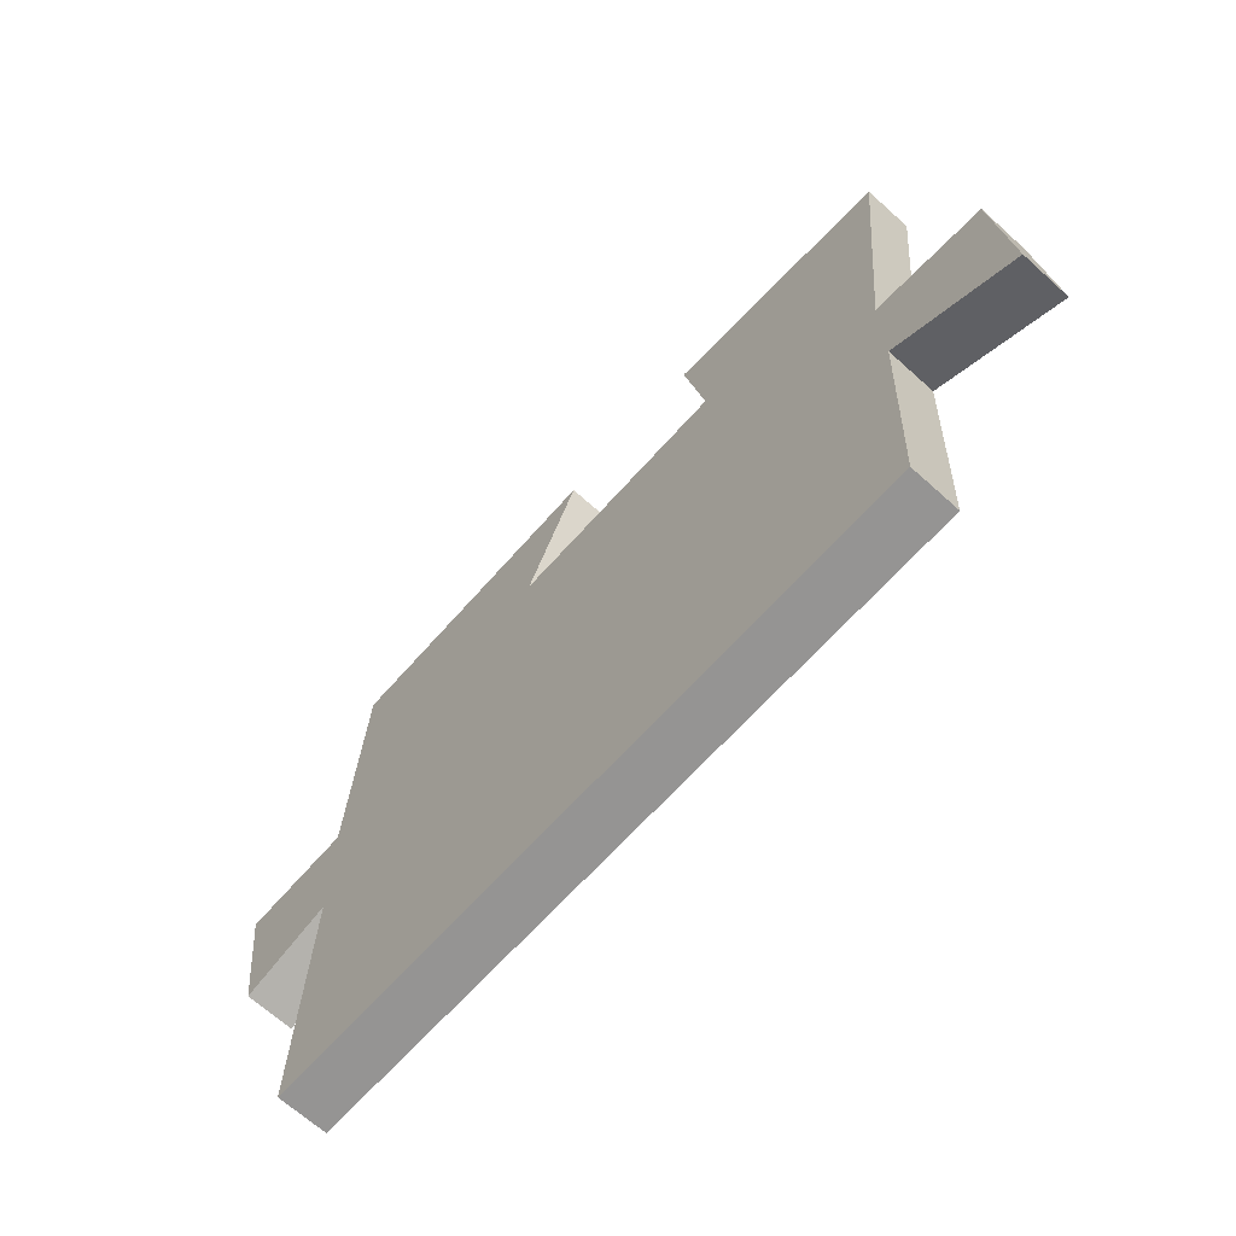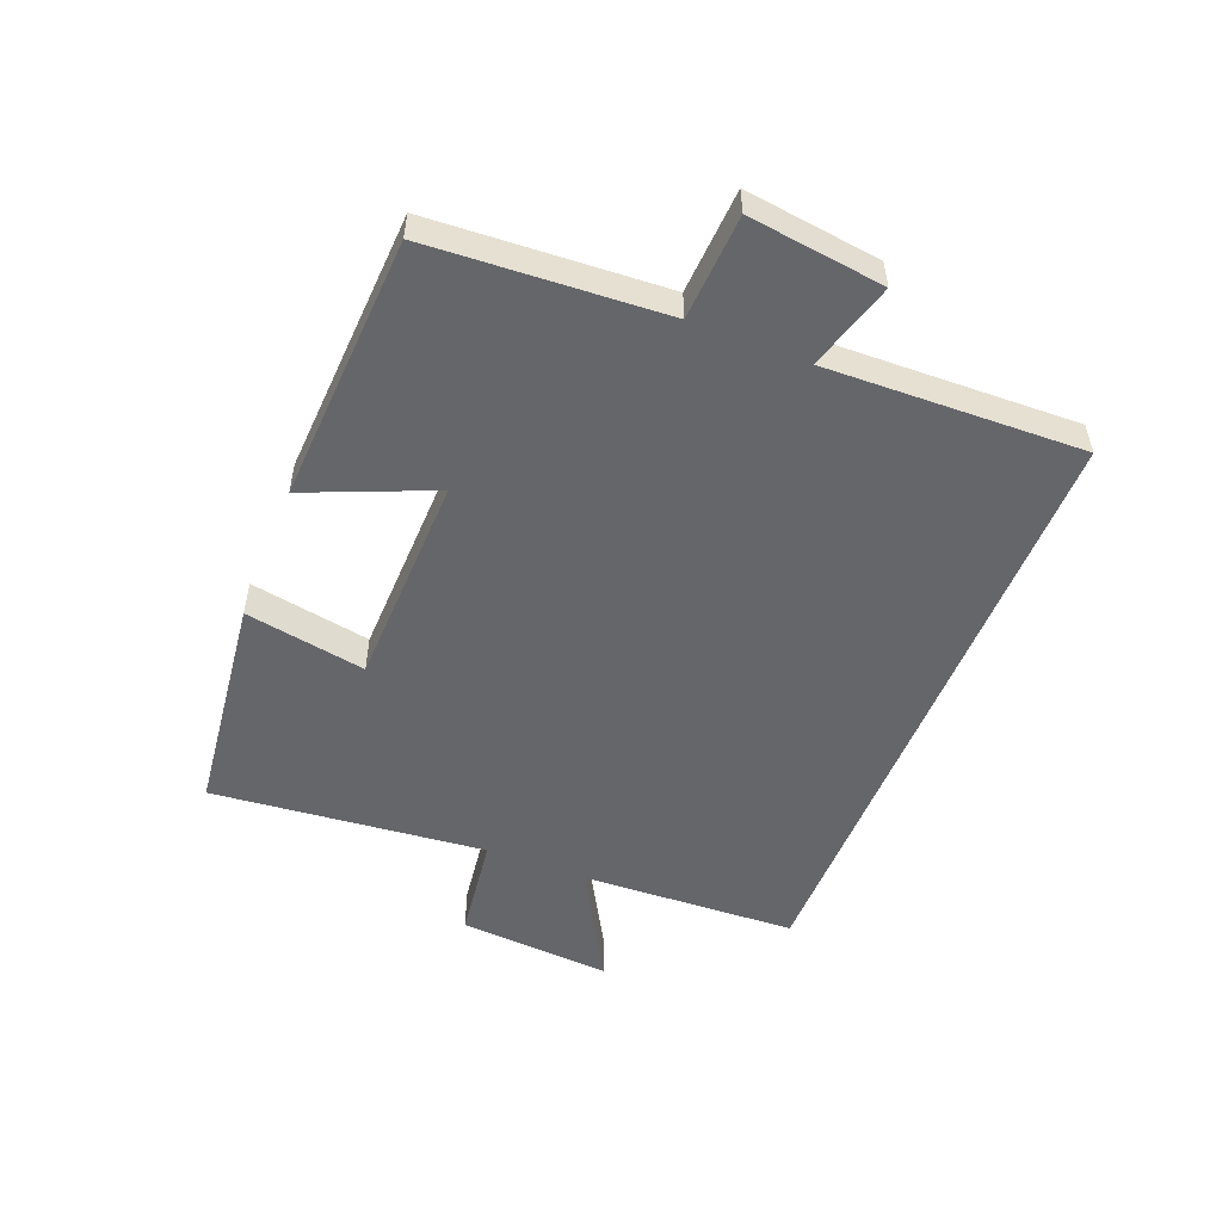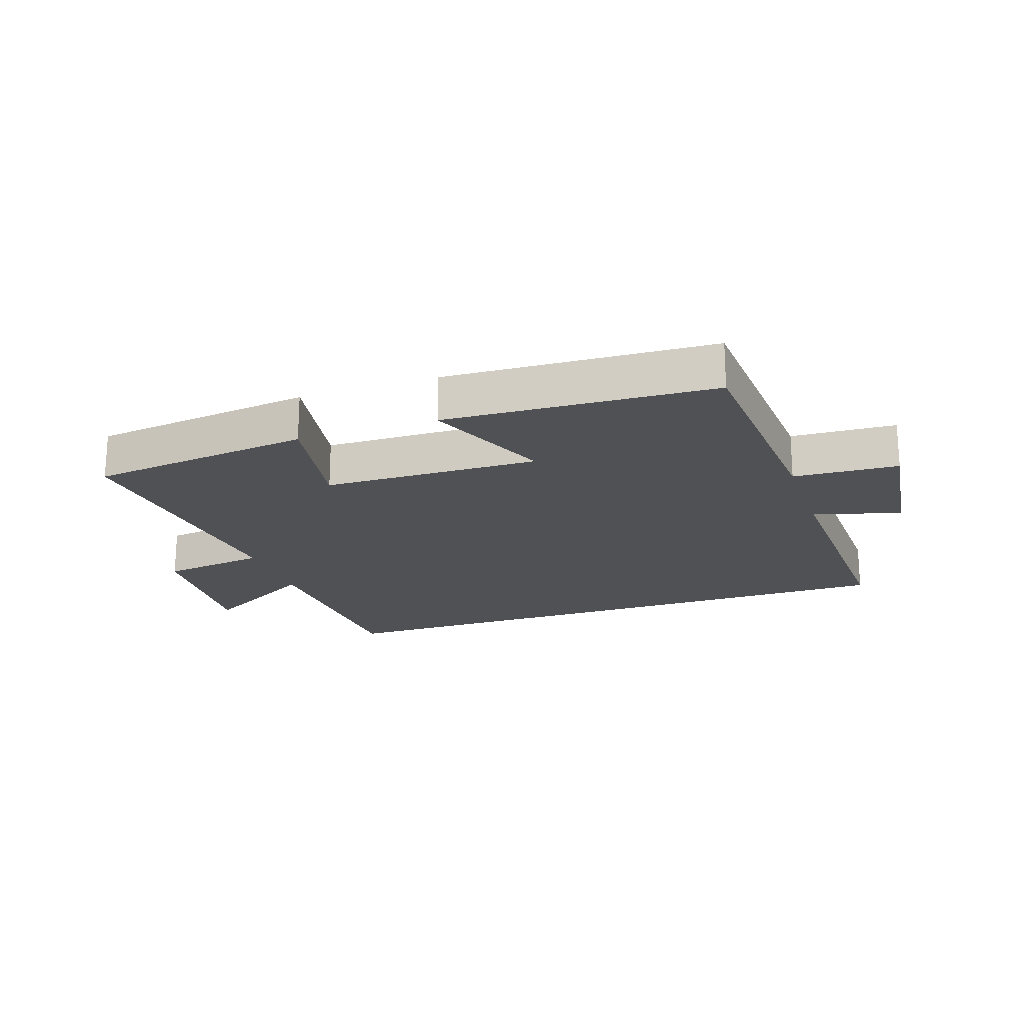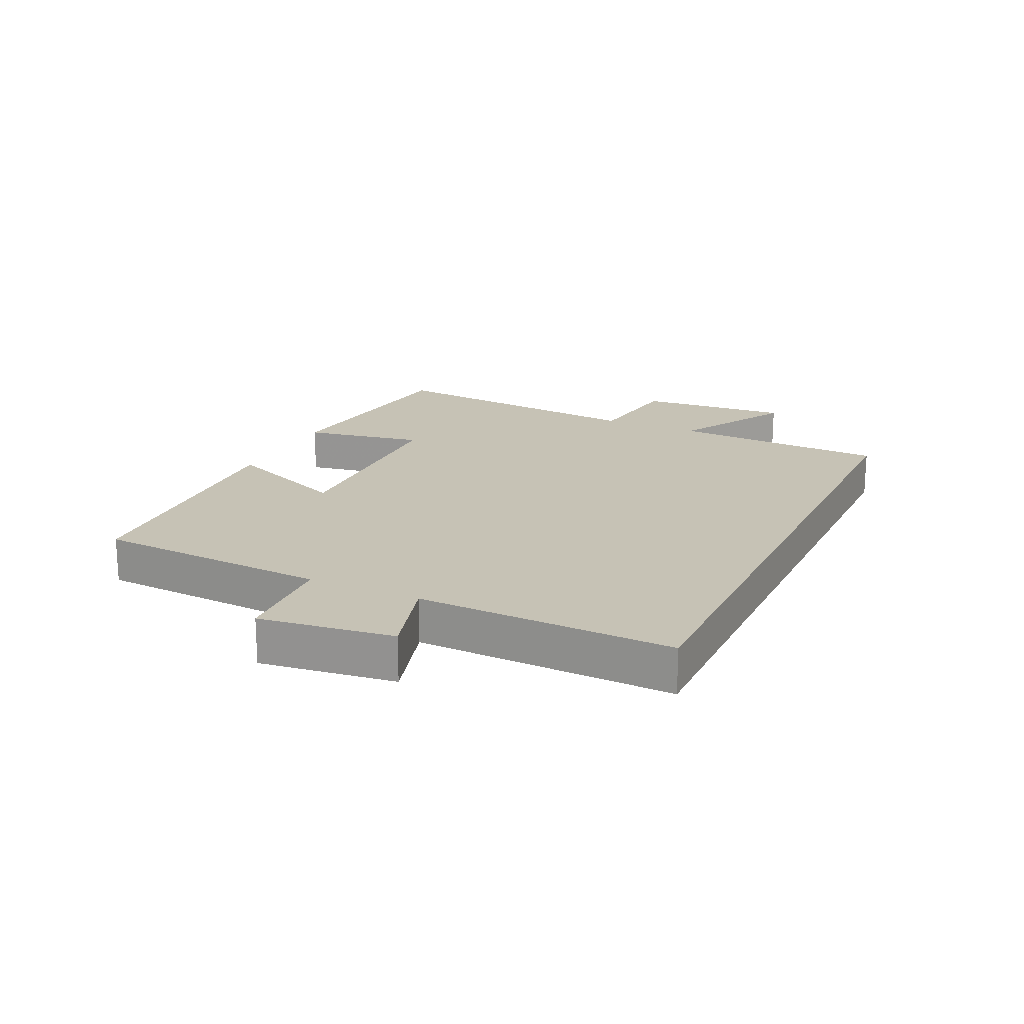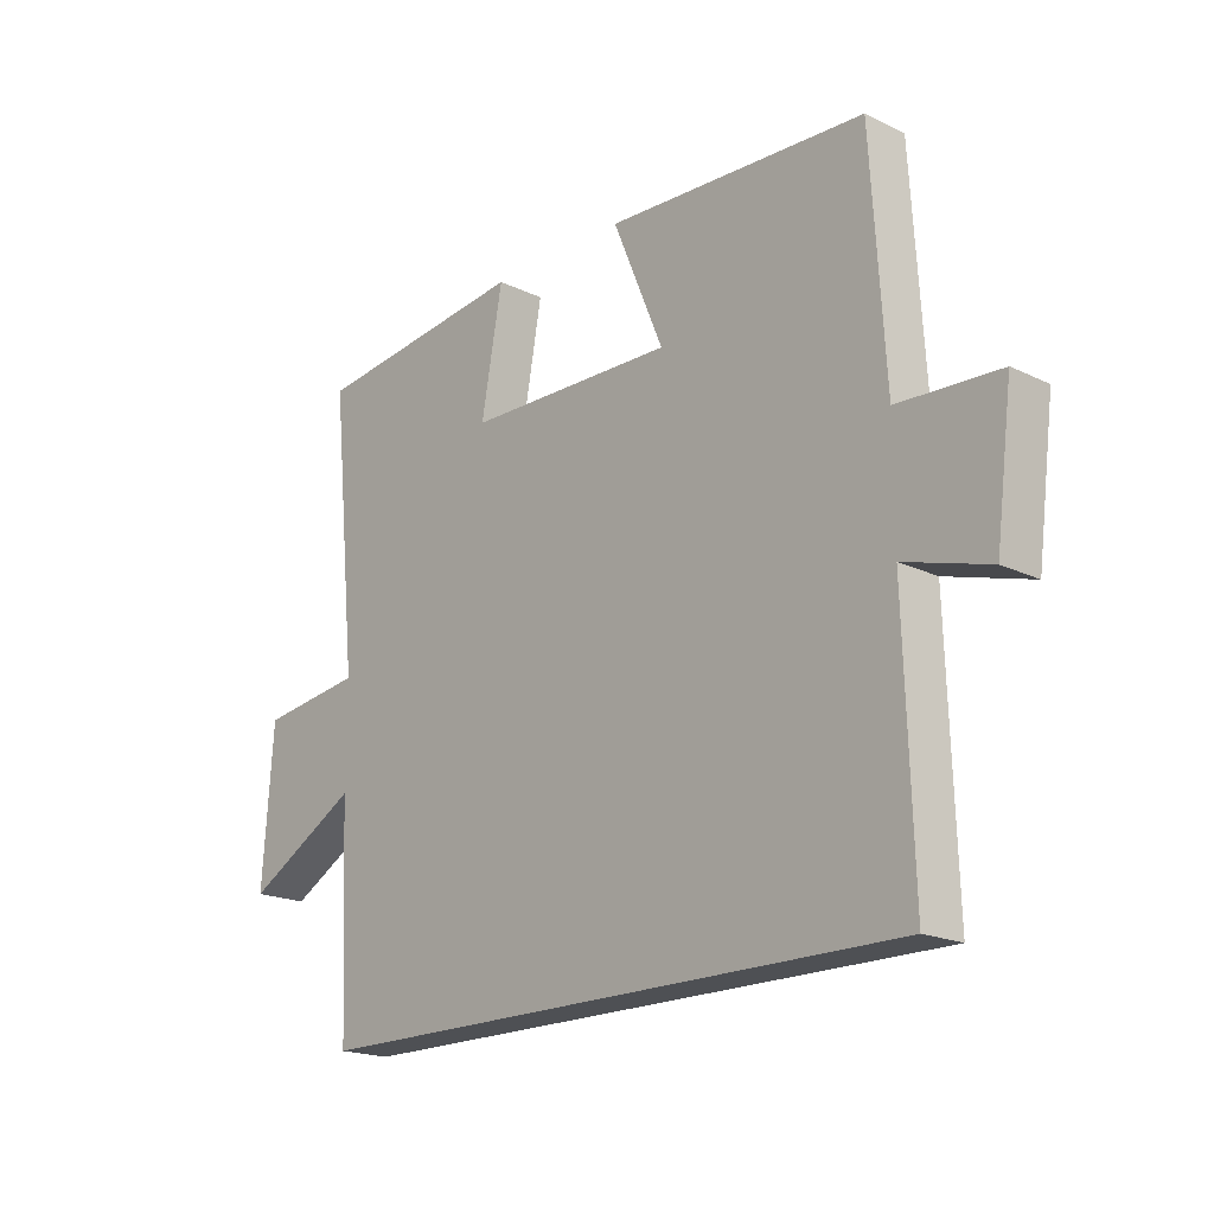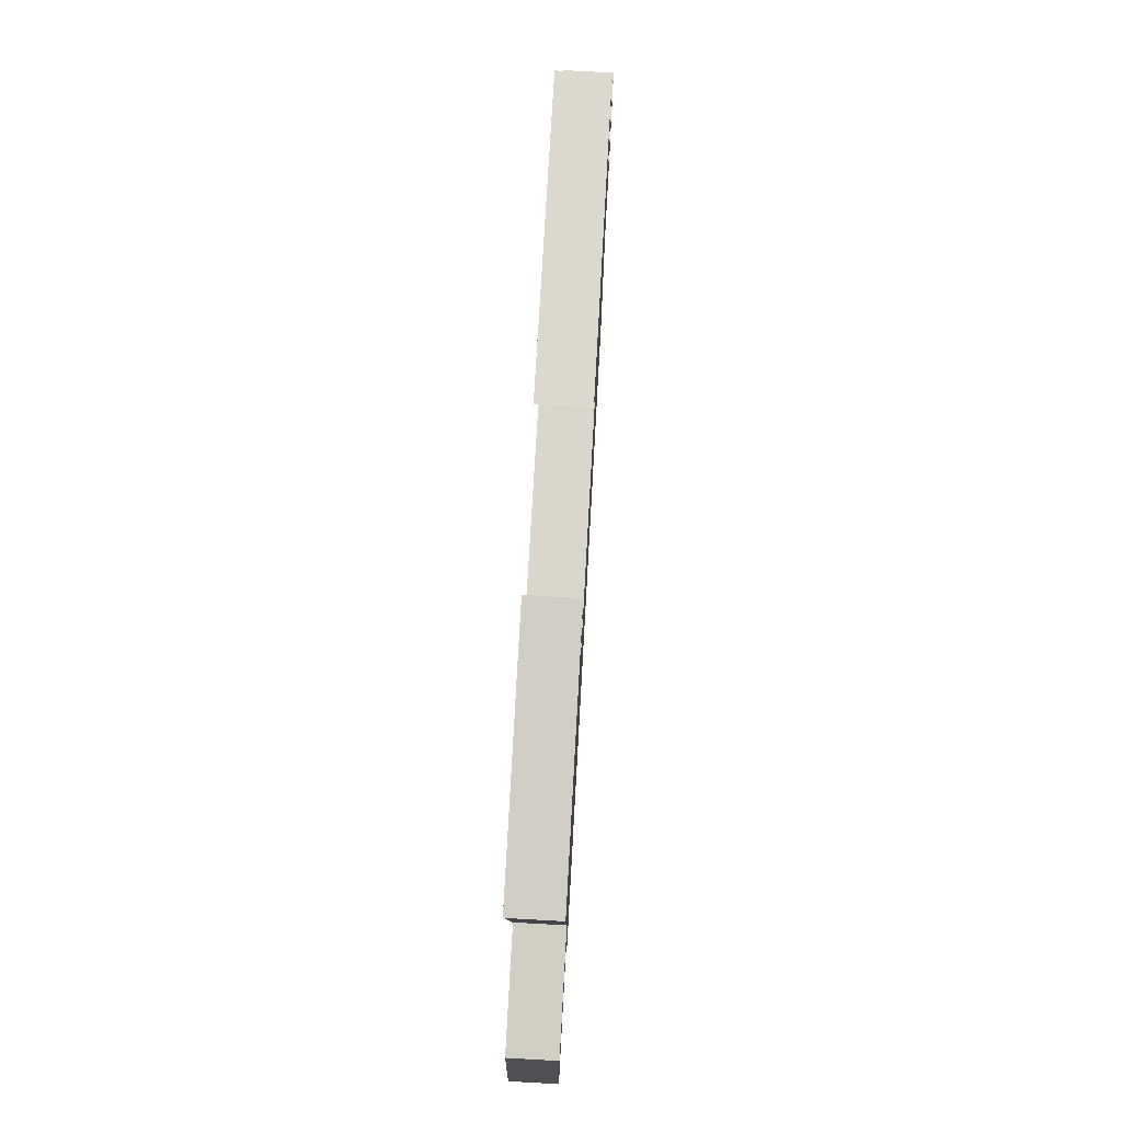
<metadata>
{"format":"obj","ext":"obj","renderer":"f3d","projection":"perspective","resolution":1024,"background":"white","views":[{"elev":-67.1,"azim":-132.1,"up":"+Z"},{"elev":-51.9,"azim":68.3,"up":"+Y"},{"elev":-20.2,"azim":18.9,"up":"+Y"},{"elev":18.9,"azim":115.1,"up":"+Y"},{"elev":-19.0,"azim":47.8,"up":"+Z"},{"elev":75.2,"azim":-86.8,"up":"+Z"}]}
</metadata>
<code>
v -0.544 0.07 0.457
v -0.184 0.07 0.5
v -0.219 0.07 0.305
v 0.129 0.07 0.297
v 0.044 0.07 0.5
v 0.477 0.07 0.478
v 0.5 0.07 0.1
v 0.669 0.07 0.091
v 0.641 0.07 -0.127
v 0.5 0.07 -0.086
v 0.513 0.07 -0.5
v -0.484 0.07 -0.5
v -0.5 0.07 -0.15
v -0.689 0.07 -0.257
v -0.671 0.07 -0.009
v -0.5 0.07 0.014
v -0.544 0 0.457
v -0.184 0 0.5
v -0.219 0 0.305
v 0.129 0 0.297
v 0.044 0 0.5
v 0.477 0 0.478
v 0.5 0 0.1
v 0.669 0 0.091
v 0.641 0 -0.127
v 0.5 0 -0.086
v 0.513 0 -0.5
v -0.484 0 -0.5
v -0.5 0 -0.15
v -0.689 0 -0.257
v -0.671 0 -0.009
v -0.5 0 0.014
f 13 14 15 16
f 12 13 16
f 11 12 16
f 10 11 16
f 10 16 1
f 7 8 9 10
f 6 7 10
f 5 6 10
f 4 5 10
f 3 4 10
f 3 10 1
f 1 2 3
f 32 31 30 29
f 32 29 28
f 32 28 27
f 32 27 26
f 17 32 26
f 26 25 24 23
f 26 23 22
f 26 22 21
f 26 21 20
f 26 20 19
f 17 26 19
f 19 18 17
f 1 17 18 2
f 2 18 19 3
f 3 19 20 4
f 4 20 21 5
f 5 21 22 6
f 6 22 23 7
f 7 23 24 8
f 8 24 25 9
f 9 25 26 10
f 10 26 27 11
f 11 27 28 12
f 12 28 29 13
f 13 29 30 14
f 14 30 31 15
f 15 31 32 16
f 16 32 17 1

</code>
